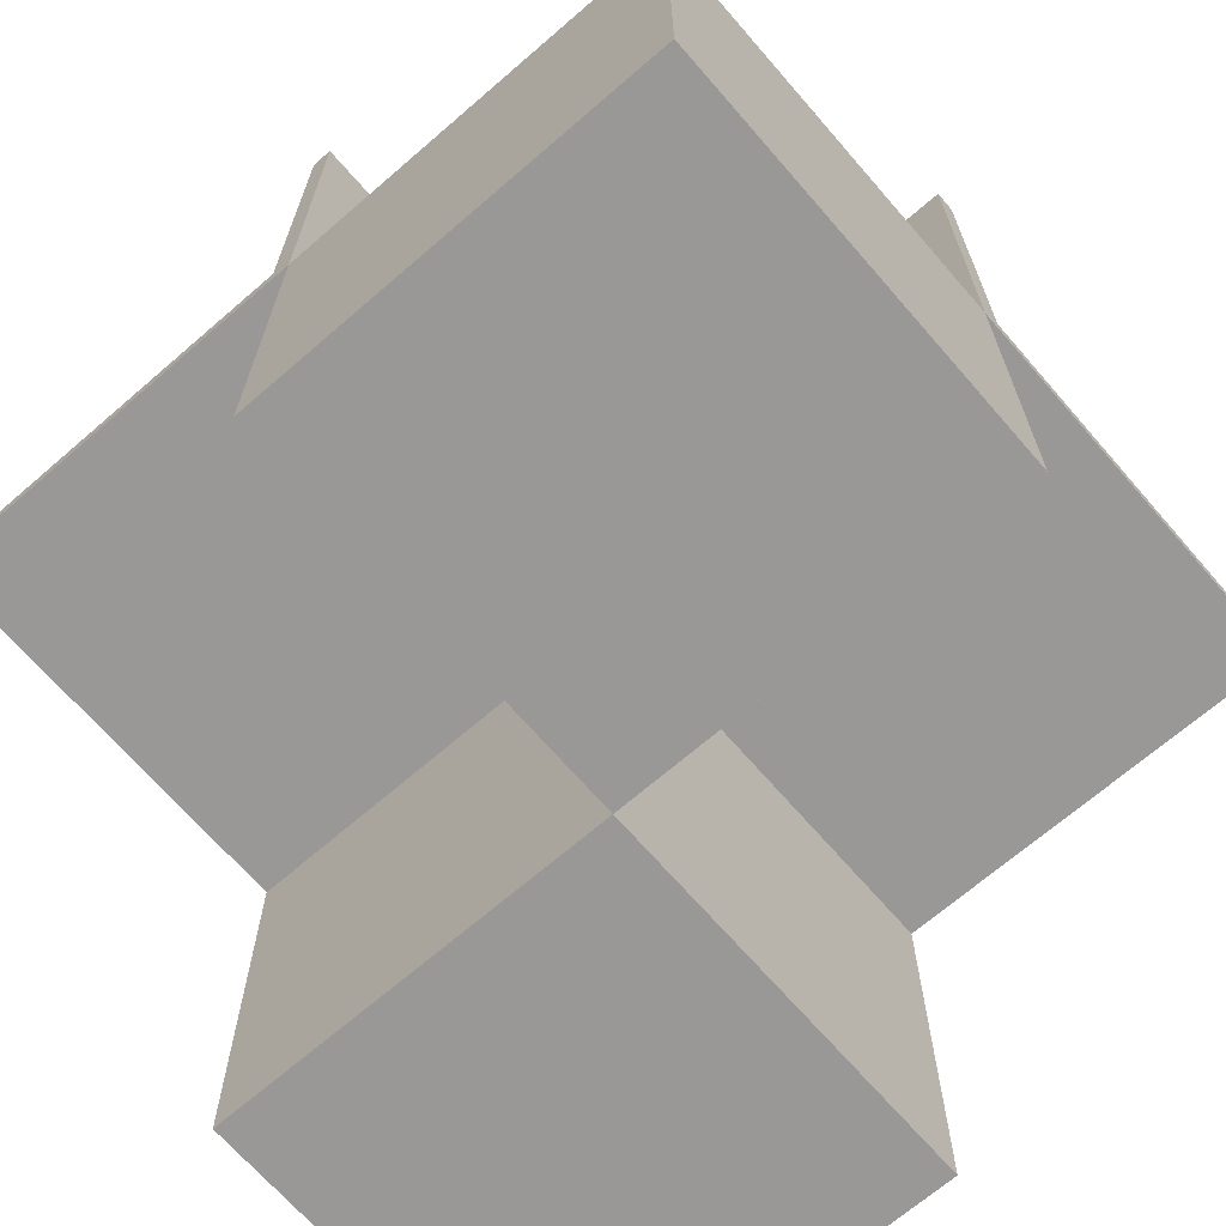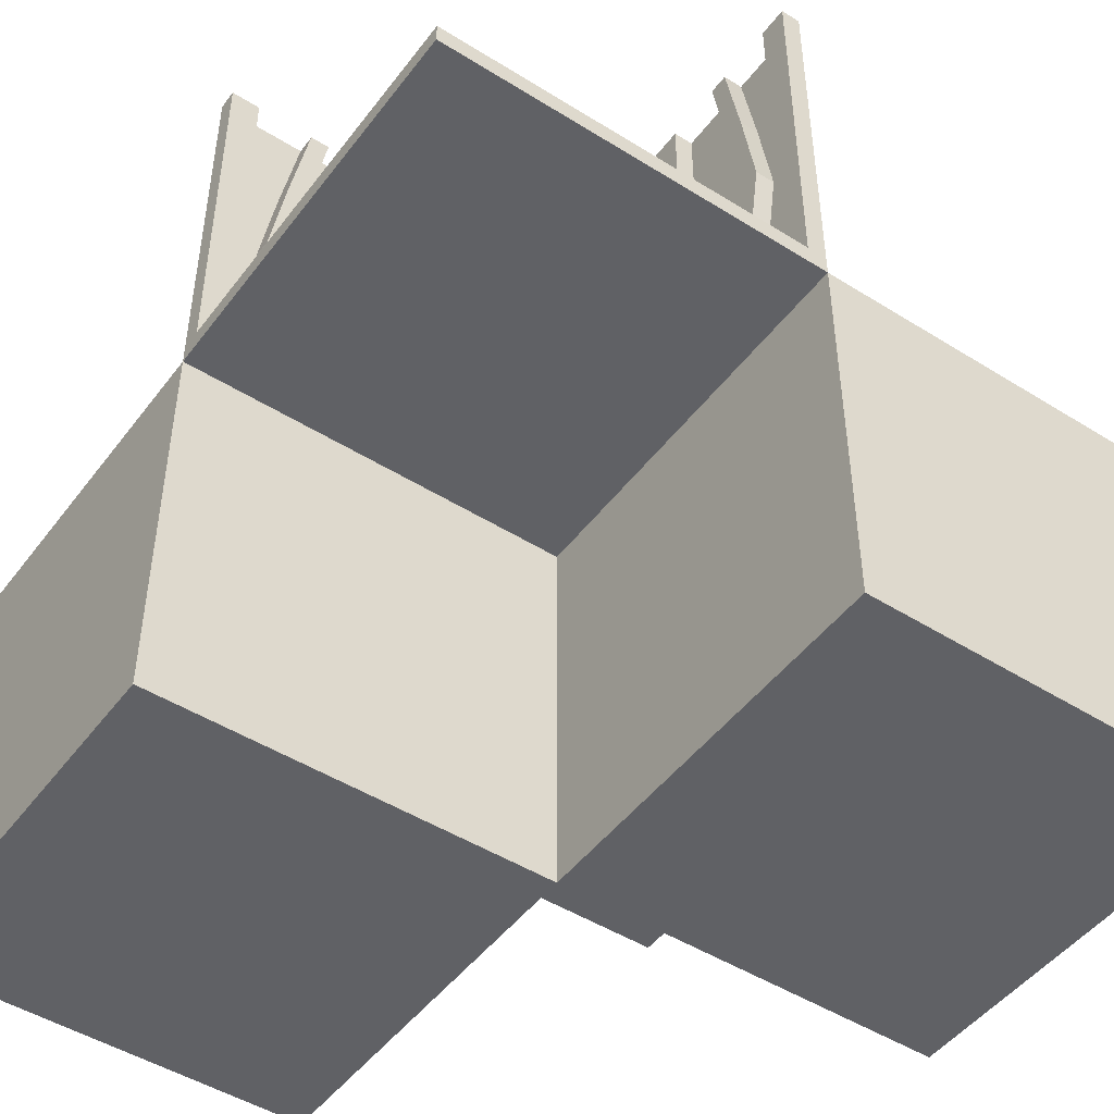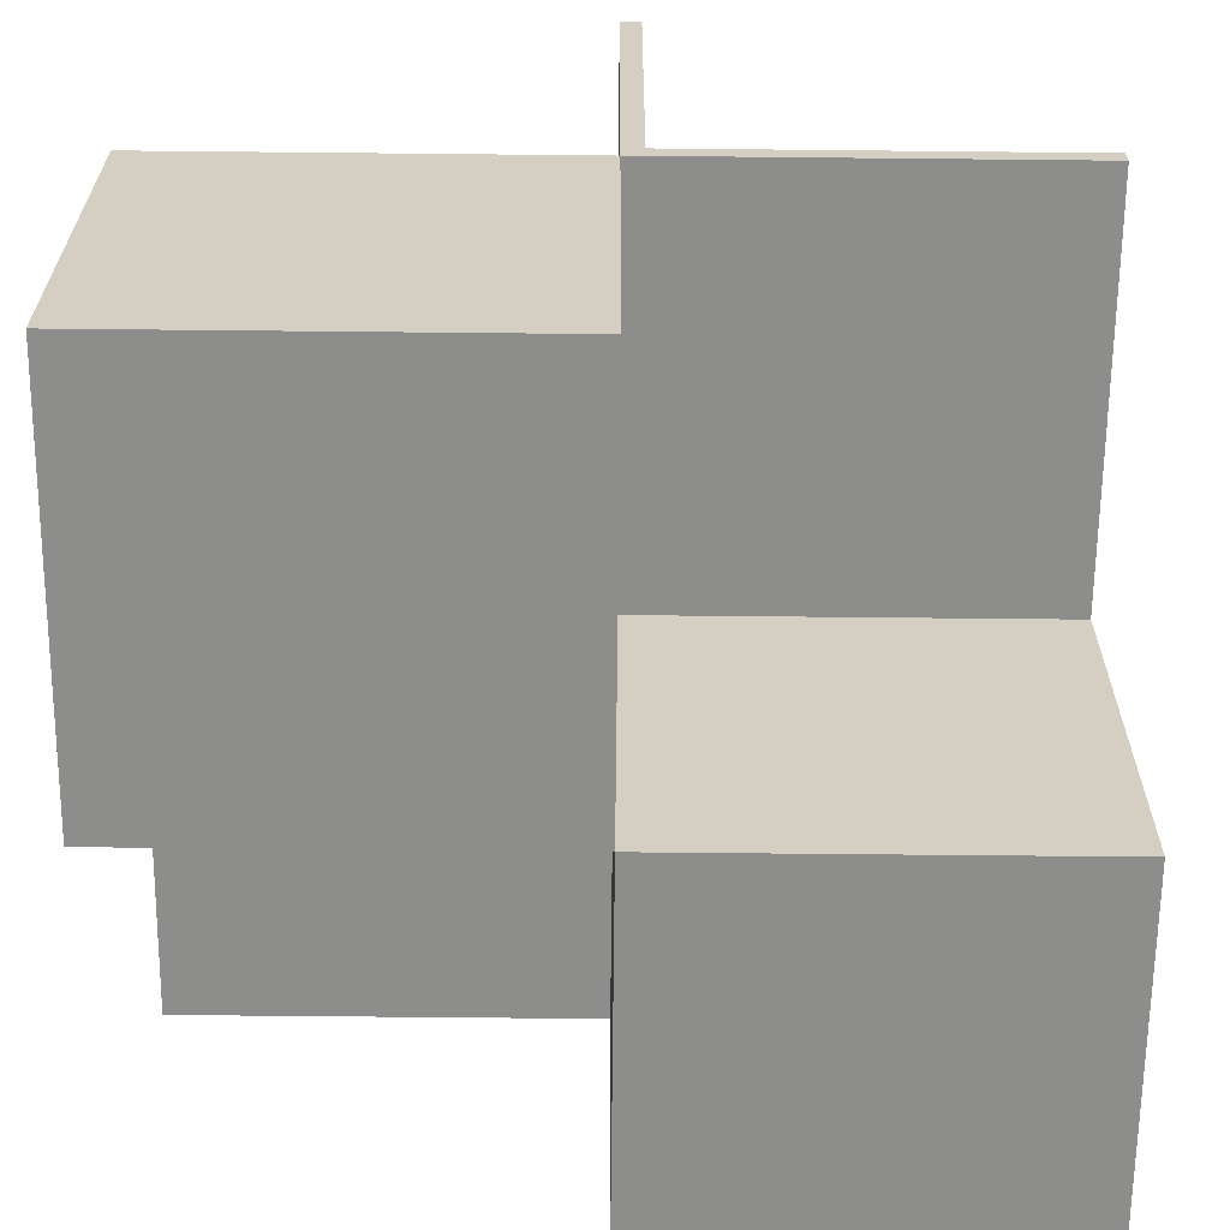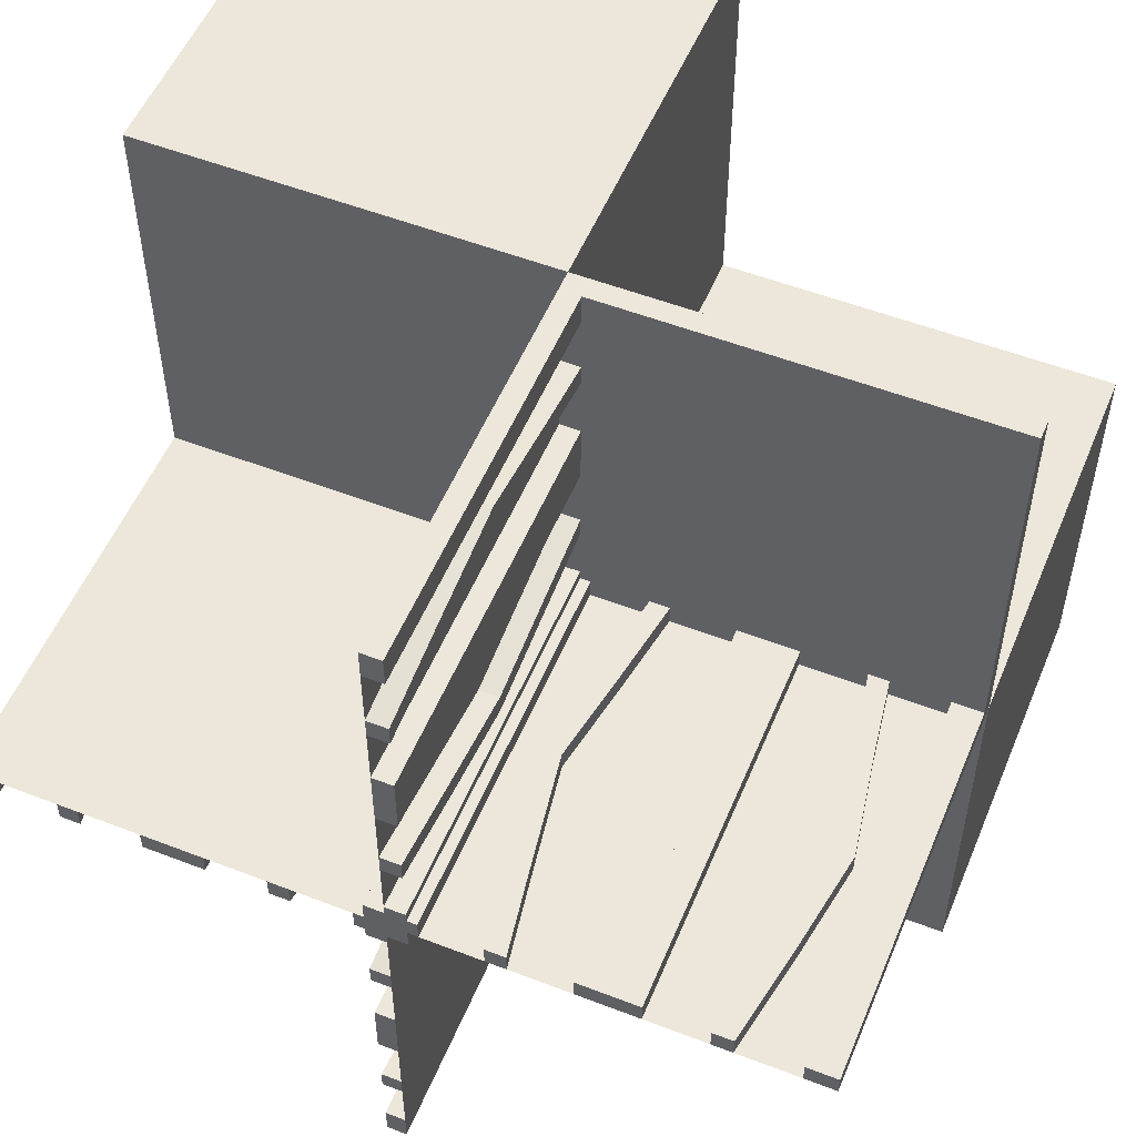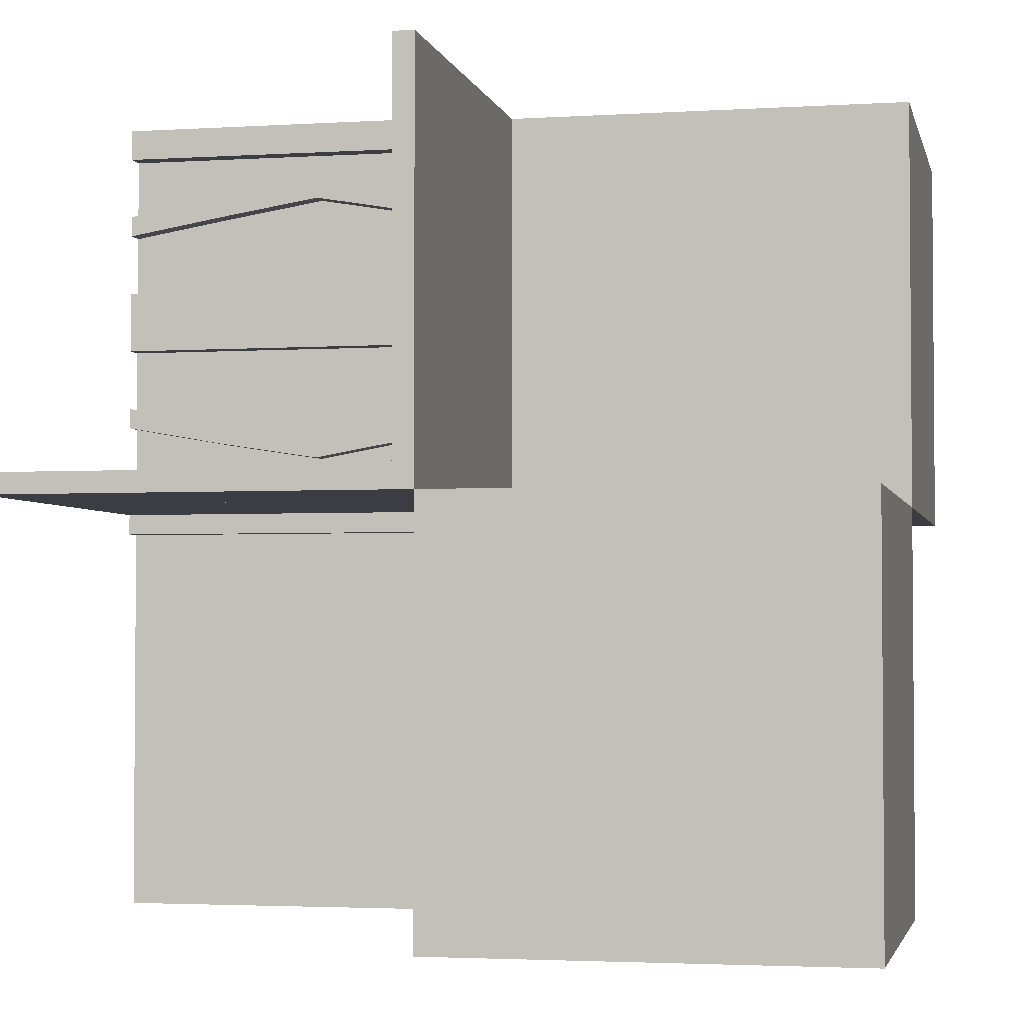
<metadata>
{"format":"obj","ext":"obj","renderer":"f3d","projection":"perspective","resolution":1024,"background":"white","views":[{"elev":-68.6,"azim":-139.1,"up":"+Z"},{"elev":-47.8,"azim":-35.2,"up":"+Z"},{"elev":-64.5,"azim":-90.6,"up":"+Z"},{"elev":53.7,"azim":22.4,"up":"+Y"},{"elev":-2.9,"azim":102.2,"up":"+Y"}]}
</metadata>
<code>
v 0 0 0
v 0 0 -0.5
v 0 0 0.5
v 0 0 0.025
v 0 0.1165 0.1298
v 0 -0.4098 0.3738
v 0 0.09317 0.1238
v 0 -0.1375 0
v 0 -0.1375 0.5
v 0 0.4625 0
v 0 0.4625 0.5
v 0 -0.09583 0.25
v 0 -0.1169 0.3798
v 0 0.3875 0
v 0 0.3875 0.5
v 0 -0.2125 0
v 0 -0.2125 0.5
v 0 0.4292 0.25
v 0 0.25 0
v 0 0.25 0.5
v 0 0.07083 0.25
v 0 -0.2875 0
v 0 -0.2875 0.5
v 0 0.1125 0
v 0 0.1125 0.5
v 0 -0.3831 0.3798
v 0 -0.4042 0.25
v 0 0.0375 0
v 0 0.0375 0.5
v 0 0.4068 0.1238
v 0 -0.3625 0
v 0 -0.3625 0.5
v 0 -0.09016 0.3738
v 0 0.3835 0.1298
v 0 -0.5 0
v 0 -0.5 -0.5
v 0 -0.5 0.5
v 0 -0.5 0.025
v 0 0.5 0
v 0 0.5 -0.5
v 0 0.5 0.5
v 0 0.5 0.025
v 0 -0.3835 0.1298
v 0 0.09016 0.3738
v 0 0.3625 0
v 0 0.3625 0.5
v 0 -0.4068 0.1238
v 0 -0.0375 0
v 0 -0.0375 0.5
v 0 0.4042 0.25
v 0 0.3831 0.3798
v 0 -0.1125 0
v 0 -0.1125 0.5
v 0 0.2875 0
v 0 0.2875 0.5
v 0 -0.07083 0.25
v 0 -0.25 0
v 0 -0.25 0.5
v 0 -0.4292 0.25
v 0 0.2125 0
v 0 0.2125 0.5
v 0 -0.3875 0
v 0 -0.3875 0.5
v 0 0.1169 0.3798
v 0 0.09583 0.25
v 0 -0.4625 0
v 0 -0.4625 0.5
v 0 0.1375 0
v 0 0.1375 0.5
v 0 -0.09317 0.1238
v 0 0.4098 0.3738
v 0 -0.1165 0.1298
v 0.1165 0 0.1298
v 0.1165 0.025 0.1298
v -0.4098 0 0.3738
v -0.4098 -0.025 0.3738
v 0.09317 0 0.1238
v 0.09317 0.025 0.1238
v -0.1375 0 0
v -0.1375 0 0.5
v -0.1375 -0.025 0
v -0.1375 -0.025 0.5
v 0.4625 0 0
v 0.4625 0 0.5
v 0.4625 0.025 0
v 0.4625 0.025 0.5
v -0.09583 0 0.25
v -0.09583 -0.025 0.25
v -0.1169 0 0.3798
v -0.1169 -0.025 0.3798
v 0.3875 0 0
v 0.3875 0 0.5
v 0.3875 0.025 0
v 0.3875 0.025 0.5
v -0.2125 0 0
v -0.2125 0 0.5
v -0.2125 -0.025 0
v -0.2125 -0.025 0.5
v 0.4292 0 0.25
v 0.4292 0.025 0.25
v 0.25 0 0
v 0.25 0 0.5
v 0.25 0.025 0
v 0.25 0.025 0.5
v 0.07083 0 0.25
v 0.07083 0.025 0.25
v -0.2875 0 0
v -0.2875 0 0.5
v -0.2875 -0.025 0
v -0.2875 -0.025 0.5
v 0.1125 0 0
v 0.1125 0 0.5
v 0.1125 0.025 0
v 0.1125 0.025 0.5
v -0.3831 0 0.3798
v -0.3831 -0.025 0.3798
v -0.025 -0.4098 0.3738
v -0.025 -0.1375 0
v -0.025 -0.1375 0.5
v -0.025 -0.09583 0.25
v -0.025 -0.1169 0.3798
v -0.025 -0.2125 0
v -0.025 -0.2125 0.5
v -0.025 -0.2875 0
v -0.025 -0.2875 0.5
v -0.025 -0.3831 0.3798
v -0.025 -0.4042 0.25
v -0.025 -0.3625 0
v -0.025 -0.3625 0.5
v -0.025 -0.09016 0.3738
v -0.025 -0.5 0
v -0.025 -0.5 0.5
v -0.025 -0.3835 0.1298
v -0.025 -0.4068 0.1238
v -0.025 -0.0375 0
v -0.025 -0.0375 0.5
v -0.025 0.025 0
v -0.025 0.025 0.5
v -0.025 -0.1125 0
v -0.025 -0.1125 0.5
v -0.025 -0.07083 0.25
v -0.025 -0.25 0
v -0.025 -0.25 0.5
v -0.025 -0.4292 0.25
v -0.025 -0.3875 0
v -0.025 -0.3875 0.5
v -0.025 -0.4625 0
v -0.025 -0.4625 0.5
v -0.025 -0.09317 0.1238
v -0.025 -0.1165 0.1298
v -0.4042 0 0.25
v -0.4042 -0.025 0.25
v 0.0375 0 0
v 0.0375 0 0.5
v 0.0375 0.025 0
v 0.0375 0.025 0.5
v 0.4068 0 0.1238
v 0.4068 0.025 0.1238
v -0.3625 0 0
v -0.3625 0 0.5
v -0.3625 -0.025 0
v -0.3625 -0.025 0.5
v -0.09016 0 0.3738
v -0.09016 -0.025 0.3738
v 0.3835 0 0.1298
v 0.3835 0.025 0.1298
v -0.5 0 0
v -0.5 0 -0.5
v -0.5 0 0.5
v -0.5 0 0.025
v -0.5 -0.025 0
v -0.5 -0.025 0.5
v -0.5 -0.5 0
v -0.5 -0.5 0.025
v -0.5 0.5 0
v -0.5 0.5 -0.5
v 0.5 0 0
v 0.5 0 -0.5
v 0.5 0 0.5
v 0.5 0 0.025
v 0.5 -0.5 0
v 0.5 -0.5 -0.5
v 0.5 0.5 0
v 0.5 0.5 0.025
v 0.5 0.025 0
v 0.5 0.025 0.5
v -0.3835 0 0.1298
v -0.3835 -0.025 0.1298
v 0.09016 0 0.3738
v 0.09016 0.025 0.3738
v 0.3625 0 0
v 0.3625 0 0.5
v 0.3625 0.025 0
v 0.3625 0.025 0.5
v -0.4068 0 0.1238
v -0.4068 -0.025 0.1238
v -0.0375 0 0
v -0.0375 0 0.5
v -0.0375 -0.025 0
v -0.0375 -0.025 0.5
v 0.4042 0 0.25
v 0.4042 0.025 0.25
v 0.025 0.1165 0.1298
v 0.025 0.09317 0.1238
v 0.025 0.4625 0
v 0.025 0.4625 0.5
v 0.025 0.3875 0
v 0.025 0.3875 0.5
v 0.025 0.4292 0.25
v 0.025 0.25 0
v 0.025 0.25 0.5
v 0.025 0.07083 0.25
v 0.025 0.1125 0
v 0.025 0.1125 0.5
v 0.025 -0.025 0
v 0.025 -0.025 0.5
v 0.025 0.0375 0
v 0.025 0.0375 0.5
v 0.025 0.4068 0.1238
v 0.025 0.3835 0.1298
v 0.025 0.5 0
v 0.025 0.5 0.5
v 0.025 0.09016 0.3738
v 0.025 0.3625 0
v 0.025 0.3625 0.5
v 0.025 0.4042 0.25
v 0.025 0.3831 0.3798
v 0.025 0.2875 0
v 0.025 0.2875 0.5
v 0.025 0.2125 0
v 0.025 0.2125 0.5
v 0.025 0.1169 0.3798
v 0.025 0.09583 0.25
v 0.025 0.1375 0
v 0.025 0.1375 0.5
v 0.025 0.4098 0.3738
v 0.3831 0 0.3798
v 0.3831 0.025 0.3798
v -0.1125 0 0
v -0.1125 0 0.5
v -0.1125 -0.025 0
v -0.1125 -0.025 0.5
v 0.2875 0 0
v 0.2875 0 0.5
v 0.2875 0.025 0
v 0.2875 0.025 0.5
v -0.07083 0 0.25
v -0.07083 -0.025 0.25
v -0.25 0 0
v -0.25 0 0.5
v -0.25 -0.025 0
v -0.25 -0.025 0.5
v -0.4292 0 0.25
v -0.4292 -0.025 0.25
v 0.2125 0 0
v 0.2125 0 0.5
v 0.2125 0.025 0
v 0.2125 0.025 0.5
v -0.3875 0 0
v -0.3875 0 0.5
v -0.3875 -0.025 0
v -0.3875 -0.025 0.5
v 0.1169 0 0.3798
v 0.1169 0.025 0.3798
v 0.09583 0 0.25
v 0.09583 0.025 0.25
v -0.4625 0 0
v -0.4625 0 0.5
v -0.4625 -0.025 0
v -0.4625 -0.025 0.5
v 0.1375 0 0
v 0.1375 0 0.5
v 0.1375 0.025 0
v 0.1375 0.025 0.5
v -0.09317 0 0.1238
v -0.09317 -0.025 0.1238
v 0.4098 0 0.3738
v 0.4098 0.025 0.3738
v -0.1165 0 0.1298
v -0.1165 -0.025 0.1298
f 173 35 38
f 38 174 173
f 35 1 4
f 4 38 35
f 1 167 170
f 170 4 1
f 167 173 174
f 174 170 167
f 35 173 167
f 167 1 35
f 38 170 174
f 170 38 4
f 173 35 1
f 1 167 173
f 176 40 39
f 39 175 176
f 40 2 1
f 1 39 40
f 2 168 167
f 167 1 2
f 168 176 175
f 175 167 168
f 40 176 168
f 168 2 40
f 39 167 175
f 167 39 1
f 3 1 39
f 39 41 3
f 169 3 1
f 1 167 169
f 3 1 28
f 28 29 3
f 29 28 217
f 217 218 29
f 198 197 1
f 1 3 198
f 200 199 197
f 197 198 200
f 218 217 215
f 215 216 218
f 216 215 199
f 199 200 216
f 1 197 199
f 215 217 1
f 28 1 217
f 199 215 1
f 3 200 198
f 216 3 218
f 29 218 3
f 200 3 216
f 15 208 225
f 225 46 15
f 219 30 14
f 14 207 219
f 30 219 209
f 209 18 30
f 208 15 71
f 71 236 208
f 236 71 18
f 18 209 236
f 45 224 207
f 207 14 45
f 227 51 46
f 46 225 227
f 51 227 226
f 226 50 51
f 224 45 34
f 34 220 224
f 220 34 50
f 50 226 220
f 220 226 219
f 236 209 226
f 219 226 209
f 226 227 236
f 207 220 219
f 207 224 220
f 225 208 227
f 227 208 236
f 34 30 50
f 71 50 18
f 30 18 50
f 50 71 51
f 14 30 34
f 14 34 45
f 46 51 15
f 51 71 15
f 10 39 41
f 41 11 10
f 39 221 222
f 222 41 39
f 221 205 206
f 206 222 221
f 205 10 11
f 11 206 205
f 39 10 205
f 205 221 39
f 41 206 11
f 206 41 222
f 214 25 69
f 69 235 214
f 7 204 213
f 213 24 7
f 204 7 21
f 21 212 204
f 25 214 223
f 223 44 25
f 44 223 212
f 212 21 44
f 234 68 24
f 24 213 234
f 64 232 235
f 235 69 64
f 232 64 65
f 65 233 232
f 68 234 203
f 203 5 68
f 5 203 233
f 233 65 5
f 5 65 7
f 44 21 65
f 7 65 21
f 65 64 44
f 24 5 7
f 24 68 5
f 69 25 64
f 64 25 44
f 203 204 233
f 223 233 212
f 204 212 233
f 233 223 232
f 213 204 203
f 213 203 234
f 235 232 214
f 232 223 214
f 19 54 55
f 55 20 19
f 54 228 229
f 229 55 54
f 228 210 211
f 211 229 228
f 210 19 20
f 20 211 210
f 54 19 210
f 210 228 54
f 55 211 20
f 211 55 229
f 60 19 20
f 20 61 60
f 19 210 211
f 211 20 19
f 210 230 231
f 231 211 210
f 230 60 61
f 61 231 230
f 19 60 230
f 230 210 19
f 20 231 61
f 231 20 211
f 240 242 82
f 82 80 240
f 276 275 239
f 239 241 276
f 275 276 248
f 248 247 275
f 242 240 163
f 163 164 242
f 164 163 247
f 247 248 164
f 79 81 241
f 241 239 79
f 90 89 80
f 80 82 90
f 89 90 88
f 88 87 89
f 81 79 279
f 279 280 81
f 280 279 87
f 87 88 280
f 280 88 276
f 164 248 88
f 276 88 248
f 88 90 164
f 241 280 276
f 241 81 280
f 82 242 90
f 90 242 164
f 279 275 87
f 163 87 247
f 275 247 87
f 87 163 89
f 239 275 279
f 239 279 79
f 80 89 240
f 89 163 240
f 262 260 160
f 160 162 262
f 195 196 261
f 261 259 195
f 196 195 253
f 253 254 196
f 260 262 76
f 76 75 260
f 75 76 254
f 254 253 75
f 161 159 259
f 259 261 161
f 115 116 162
f 162 160 115
f 116 115 151
f 151 152 116
f 159 161 188
f 188 187 159
f 187 188 152
f 152 151 187
f 187 151 195
f 75 253 151
f 195 151 253
f 151 115 75
f 259 187 195
f 259 159 187
f 160 260 115
f 115 260 75
f 188 196 152
f 76 152 254
f 196 254 152
f 152 76 116
f 261 196 188
f 261 188 161
f 162 116 262
f 116 76 262
f 249 95 96
f 96 250 249
f 95 97 98
f 98 96 95
f 97 251 252
f 252 98 97
f 251 249 250
f 250 252 251
f 95 249 251
f 251 97 95
f 96 252 250
f 252 96 98
f 107 249 250
f 250 108 107
f 249 251 252
f 252 250 249
f 251 109 110
f 110 252 251
f 109 107 108
f 108 110 109
f 249 107 109
f 109 251 249
f 250 110 108
f 110 250 252
f 167 267 268
f 268 169 167
f 267 269 270
f 270 268 267
f 269 171 172
f 172 270 269
f 171 167 169
f 169 172 171
f 267 167 171
f 171 269 267
f 268 172 169
f 172 268 270
f 182 36 35
f 35 181 182
f 36 2 1
f 1 35 36
f 2 178 177
f 177 1 2
f 178 182 181
f 181 177 178
f 36 182 178
f 178 2 36
f 35 177 181
f 177 35 1
f 3 1 35
f 35 37 3
f 179 3 1
f 1 177 179
f 3 1 48
f 48 49 3
f 49 48 135
f 135 136 49
f 154 153 1
f 1 3 154
f 156 155 153
f 153 154 156
f 136 135 137
f 137 138 136
f 138 137 155
f 155 156 138
f 1 153 155
f 137 135 1
f 48 1 135
f 155 137 1
f 3 156 154
f 138 3 136
f 49 136 3
f 156 3 138
f 63 146 129
f 129 32 63
f 134 47 62
f 62 145 134
f 47 134 144
f 144 59 47
f 146 63 6
f 6 117 146
f 117 6 59
f 59 144 117
f 31 128 145
f 145 62 31
f 126 26 32
f 32 129 126
f 26 126 127
f 127 27 26
f 128 31 43
f 43 133 128
f 133 43 27
f 27 127 133
f 133 127 134
f 117 144 127
f 134 127 144
f 127 126 117
f 145 133 134
f 145 128 133
f 129 146 126
f 126 146 117
f 43 47 27
f 6 27 59
f 47 59 27
f 27 6 26
f 62 47 43
f 62 43 31
f 32 26 63
f 26 6 63
f 66 35 37
f 37 67 66
f 35 131 132
f 132 37 35
f 131 147 148
f 148 132 131
f 147 66 67
f 67 148 147
f 35 66 147
f 147 131 35
f 37 148 67
f 148 37 132
f 140 53 9
f 9 119 140
f 70 149 139
f 139 52 70
f 149 70 56
f 56 141 149
f 53 140 130
f 130 33 53
f 33 130 141
f 141 56 33
f 118 8 52
f 52 139 118
f 13 121 119
f 119 9 13
f 121 13 12
f 12 120 121
f 8 118 150
f 150 72 8
f 72 150 120
f 120 12 72
f 72 12 70
f 33 56 12
f 70 12 56
f 12 13 33
f 52 72 70
f 52 8 72
f 9 53 13
f 13 53 33
f 150 149 120
f 130 120 141
f 149 141 120
f 120 130 121
f 139 149 150
f 139 150 118
f 119 121 140
f 121 130 140
f 57 22 23
f 23 58 57
f 22 124 125
f 125 23 22
f 124 142 143
f 143 125 124
f 142 57 58
f 58 143 142
f 22 57 142
f 142 124 22
f 23 143 58
f 143 23 125
f 16 57 58
f 58 17 16
f 57 142 143
f 143 58 57
f 142 122 123
f 123 143 142
f 122 16 17
f 17 123 122
f 57 16 122
f 122 142 57
f 58 123 17
f 123 58 143
f 112 114 274
f 274 272 112
f 78 77 111
f 111 113 78
f 77 78 106
f 106 105 77
f 114 112 189
f 189 190 114
f 190 189 105
f 105 106 190
f 271 273 113
f 113 111 271
f 264 263 272
f 272 274 264
f 263 264 266
f 266 265 263
f 273 271 73
f 73 74 273
f 74 73 265
f 265 266 74
f 74 266 78
f 190 106 266
f 78 266 106
f 266 264 190
f 113 74 78
f 113 273 74
f 274 114 264
f 264 114 190
f 73 77 265
f 189 265 105
f 77 105 265
f 265 189 263
f 111 77 73
f 111 73 271
f 272 263 112
f 263 189 112
f 94 92 192
f 192 194 94
f 157 158 93
f 93 91 157
f 158 157 99
f 99 100 158
f 92 94 278
f 278 277 92
f 277 278 100
f 100 99 277
f 193 191 91
f 91 93 193
f 237 238 194
f 194 192 237
f 238 237 201
f 201 202 238
f 191 193 166
f 166 165 191
f 165 166 202
f 202 201 165
f 165 201 157
f 277 99 201
f 157 201 99
f 201 237 277
f 91 165 157
f 91 191 165
f 192 92 237
f 237 92 277
f 166 158 202
f 278 202 100
f 158 100 202
f 202 278 238
f 93 158 166
f 93 166 193
f 194 238 94
f 238 278 94
f 101 255 256
f 256 102 101
f 255 257 258
f 258 256 255
f 257 103 104
f 104 258 257
f 103 101 102
f 102 104 103
f 255 101 103
f 103 257 255
f 256 104 102
f 104 256 258
f 243 101 102
f 102 244 243
f 101 103 104
f 104 102 101
f 103 245 246
f 246 104 103
f 245 243 244
f 244 246 245
f 101 243 245
f 245 103 101
f 102 246 244
f 246 102 104
f 177 83 84
f 84 179 177
f 83 85 86
f 86 84 83
f 85 185 186
f 186 86 85
f 185 177 179
f 179 186 185
f 83 177 185
f 185 85 83
f 84 186 179
f 186 84 86
f 183 39 42
f 42 184 183
f 39 1 4
f 4 42 39
f 1 177 180
f 180 4 1
f 177 183 184
f 184 180 177
f 39 183 177
f 177 1 39
f 42 180 184
f 180 42 4
f 183 39 1
f 1 177 183

</code>
